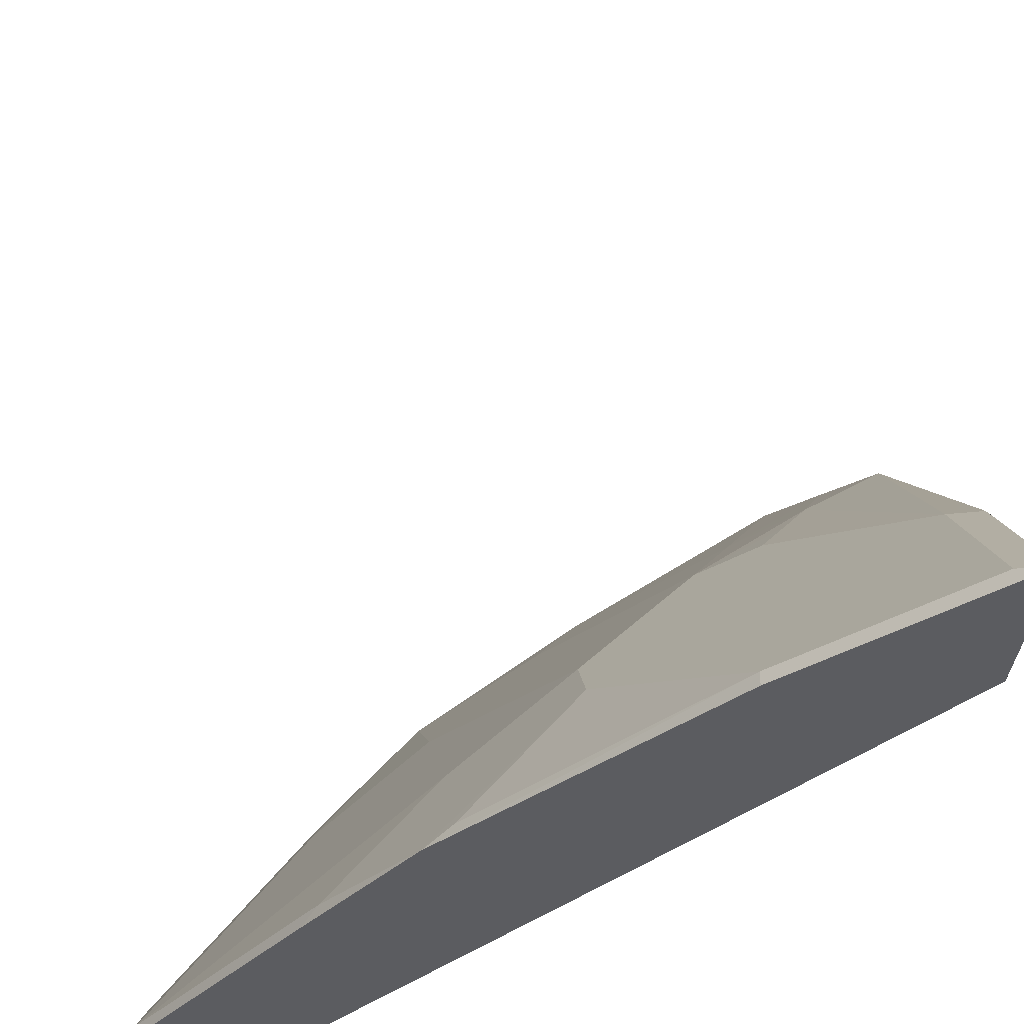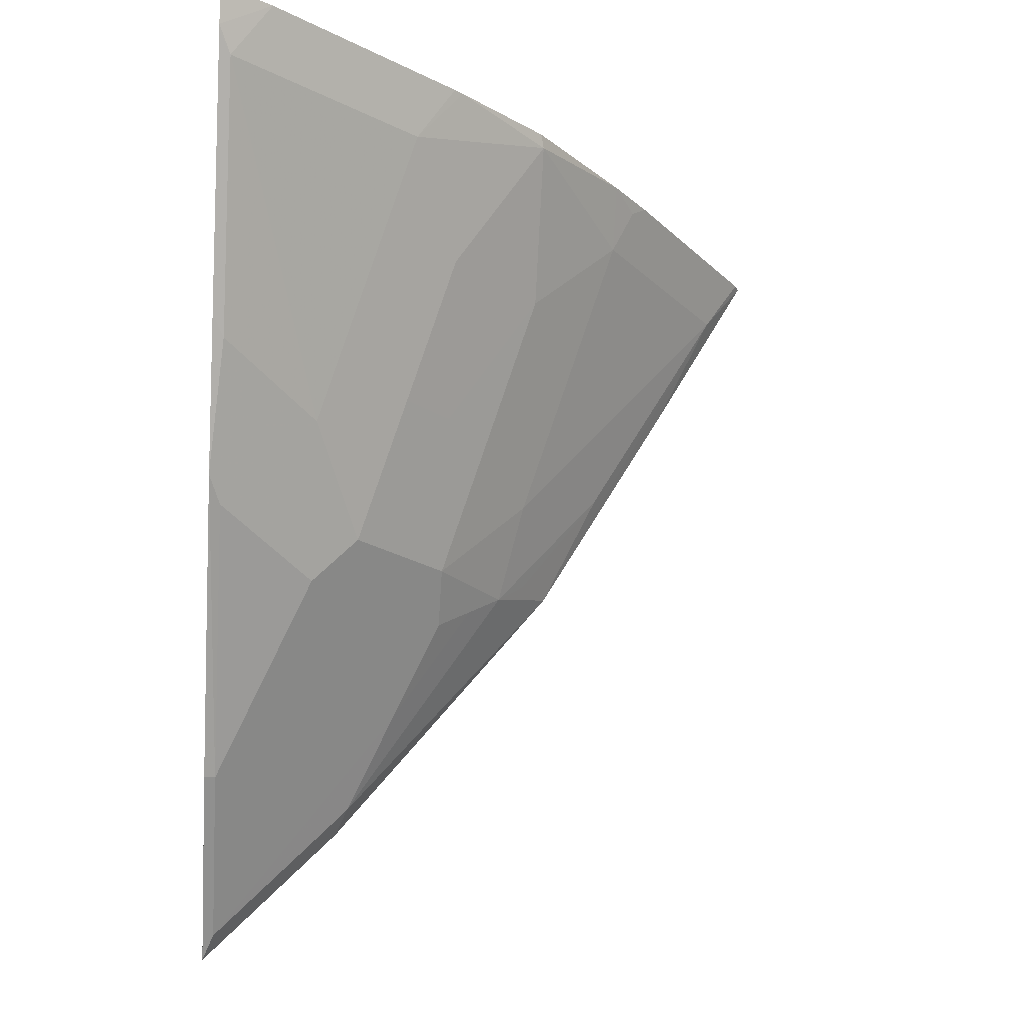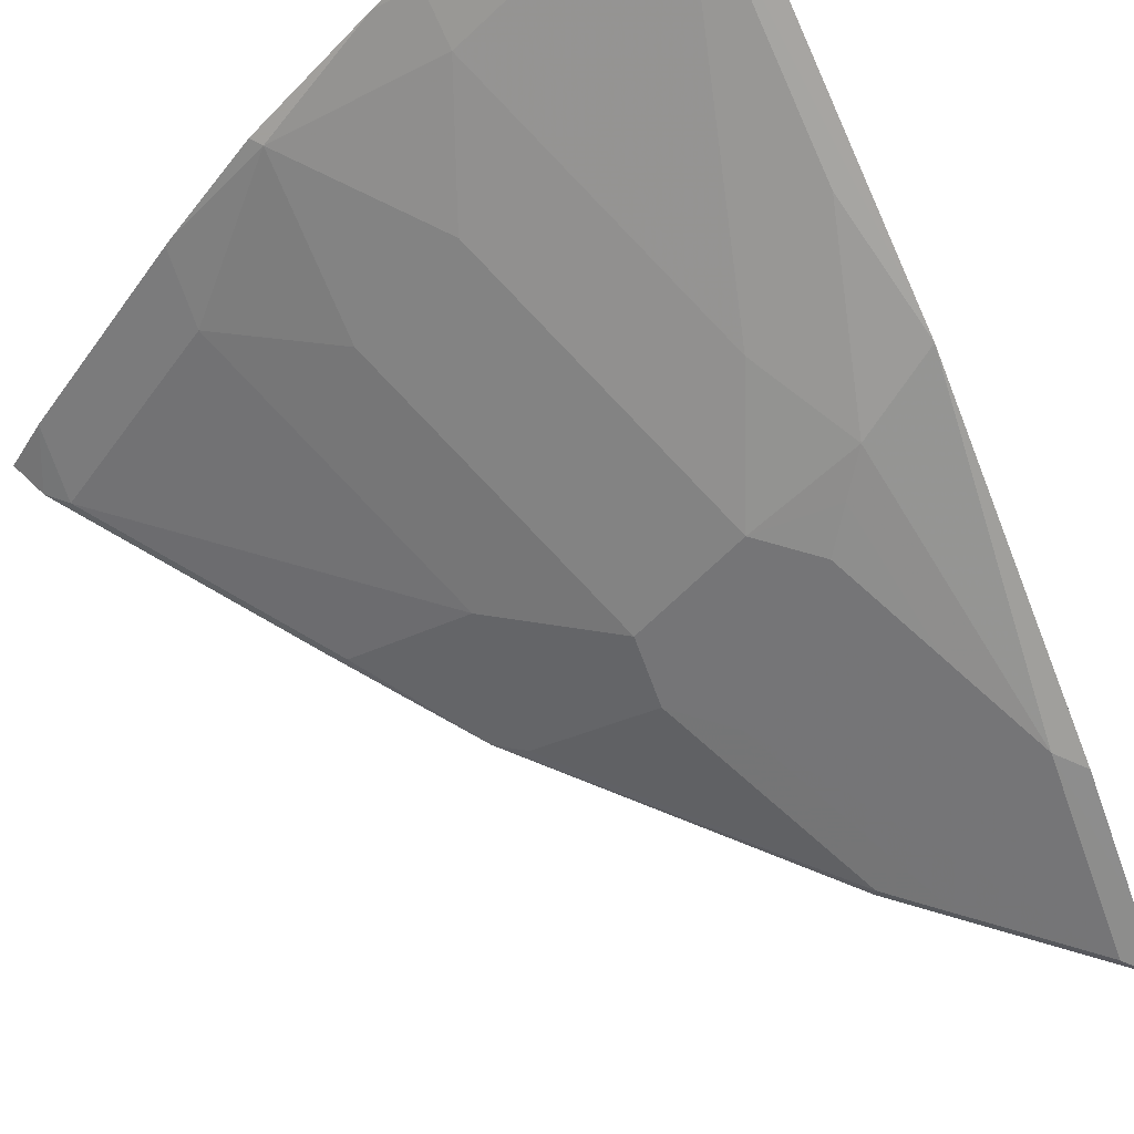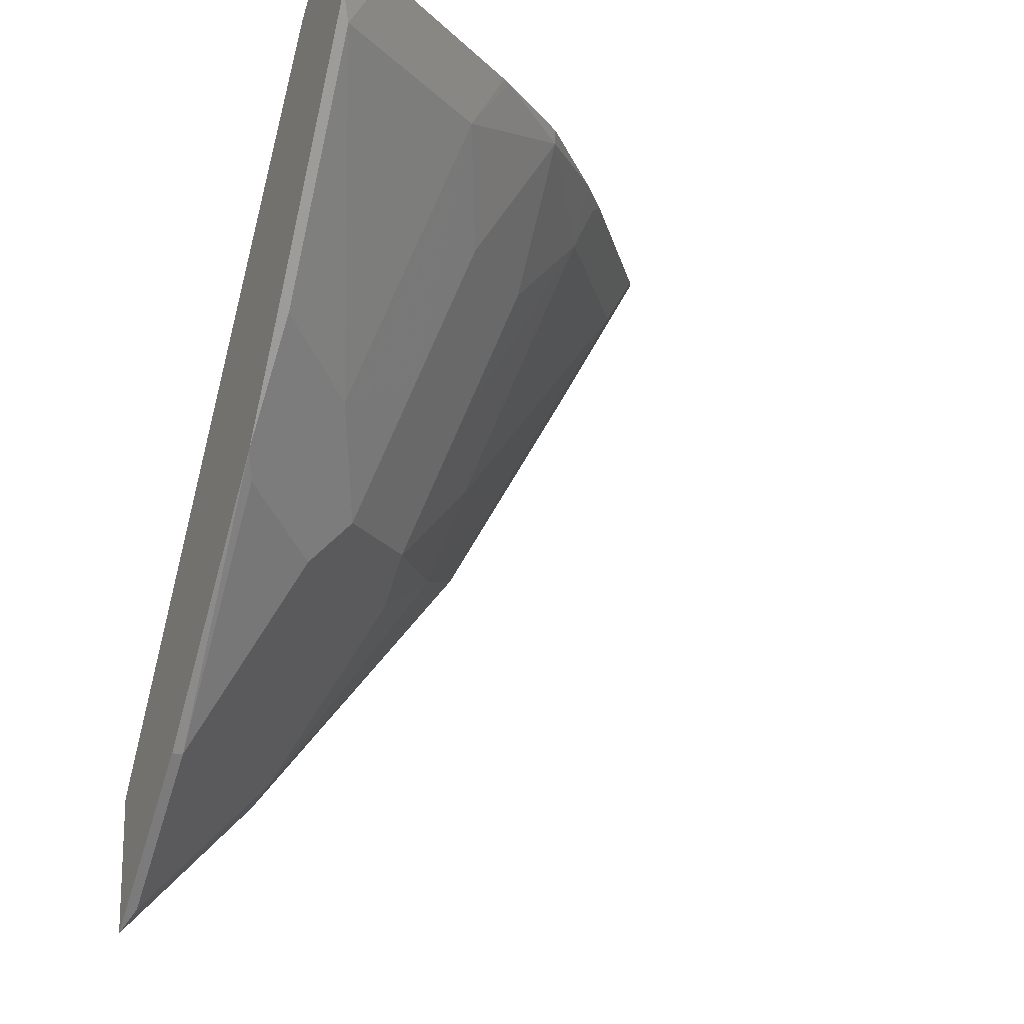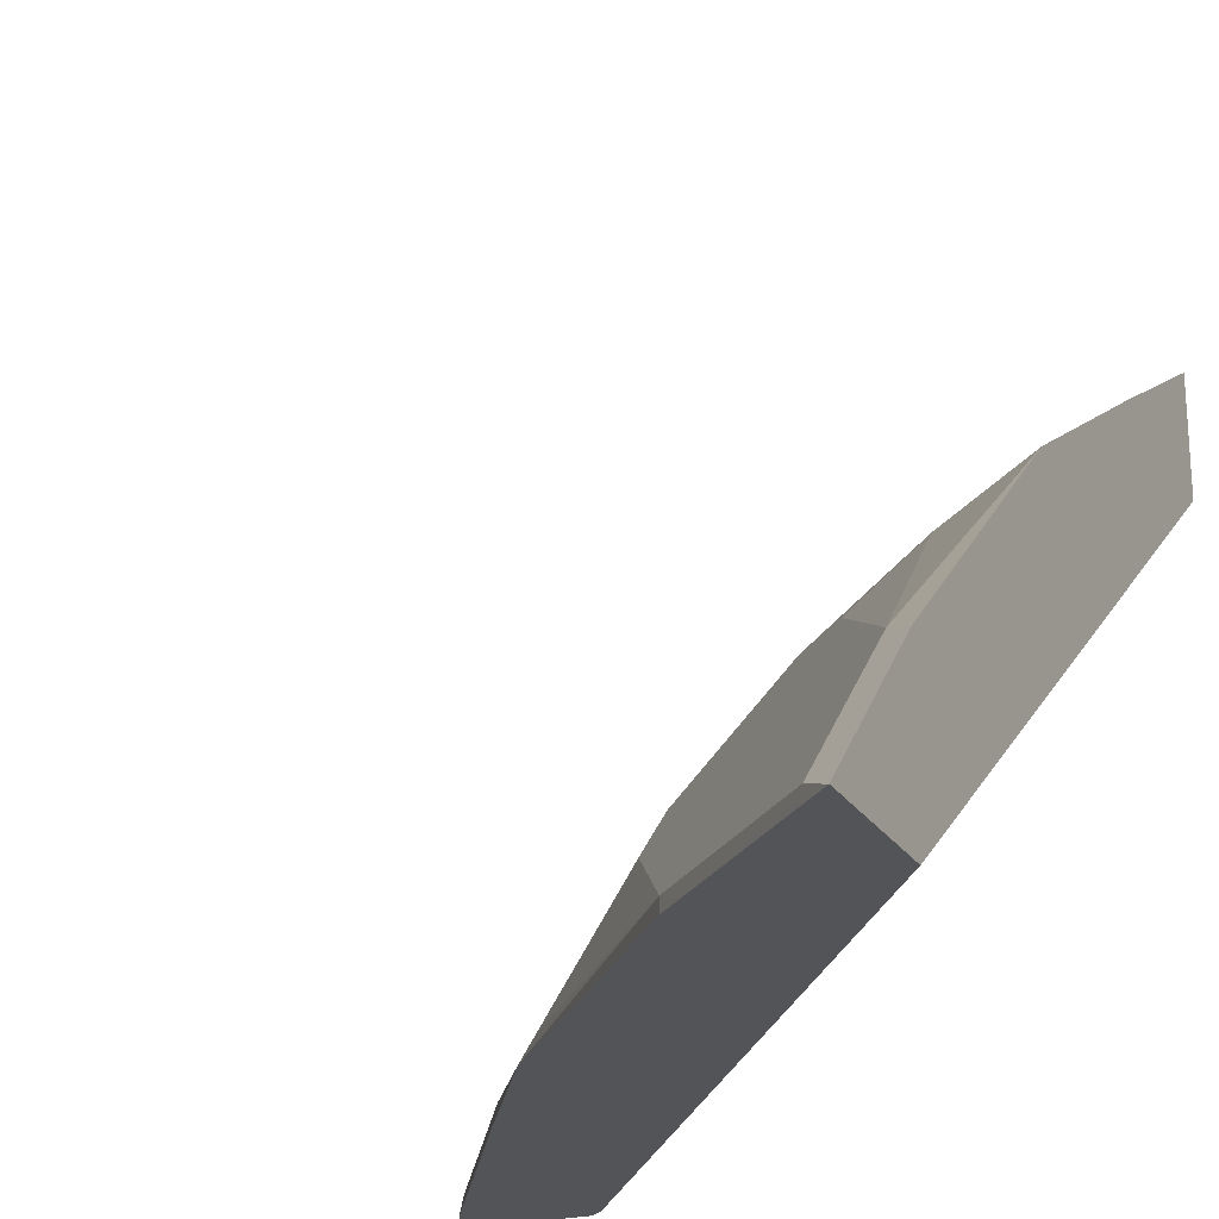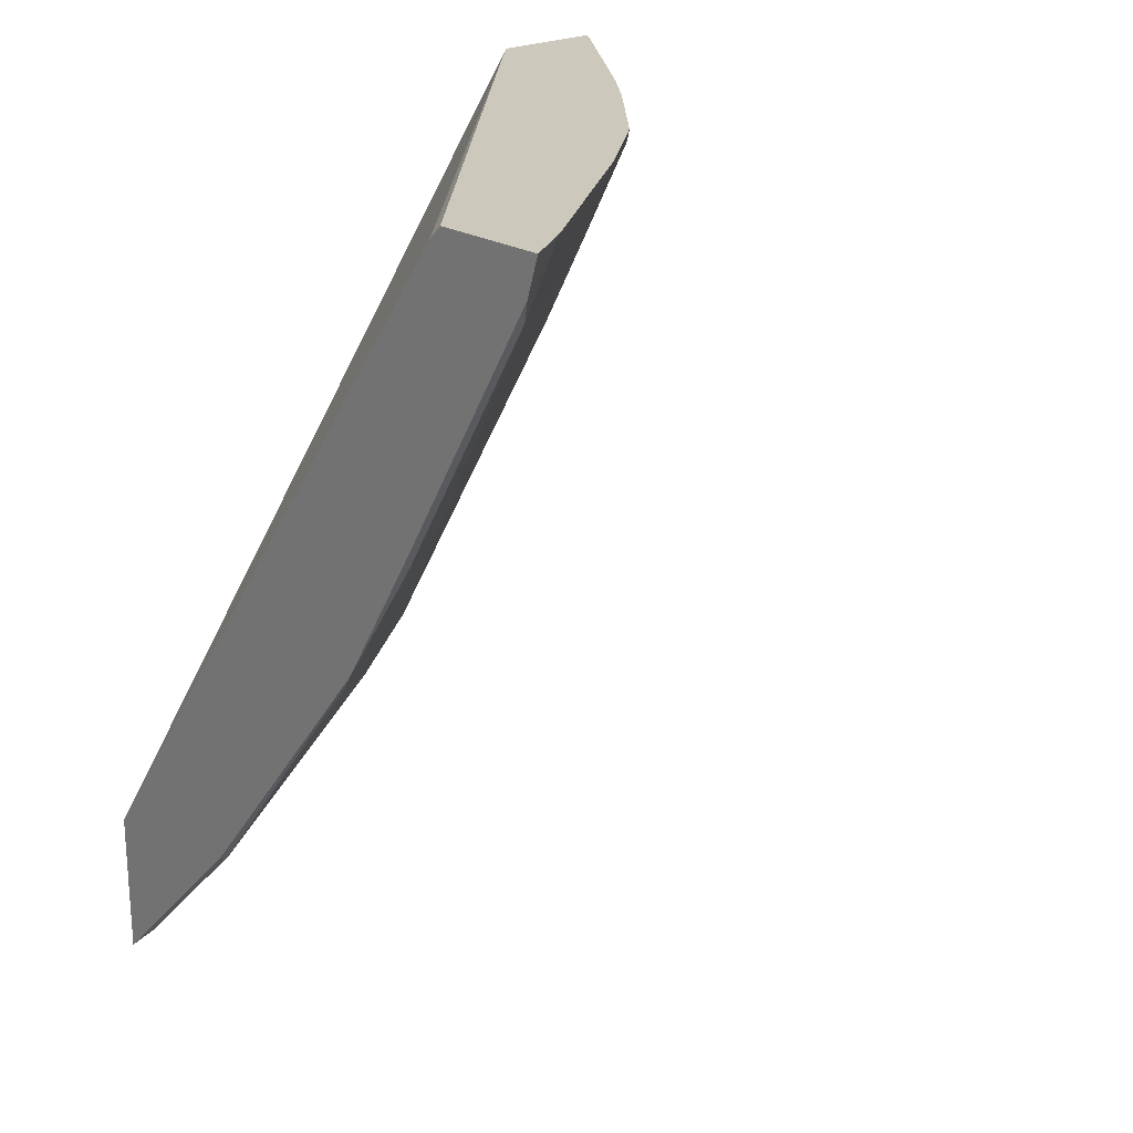
<metadata>
{"format":"obj","ext":"obj","renderer":"f3d","projection":"perspective","resolution":1024,"background":"white","views":[{"elev":-35.0,"azim":-6.0,"up":"+Z"},{"elev":-20.3,"azim":-95.3,"up":"+Y"},{"elev":67.4,"azim":-28.3,"up":"+Z"},{"elev":-16.3,"azim":-115.3,"up":"+Y"},{"elev":-22.9,"azim":23.9,"up":"+Z"},{"elev":22.1,"azim":-132.6,"up":"+Y"}]}
</metadata>
<code>
v -0.4156 0.273 0.6438
v -0.4156 0.273 0.6031
v -0.4193 0.273 0.6419
v -0.424 0.2509 0.6273
v -0.4156 0.2082 0.6059
v -0.5922 0.2616 0.4155
v -0.597 0.2682 0.4155
v -0.4314 0.273 0.5871
v -0.4156 0.01755 0.4155
v -0.4885 0.273 0.59
v -0.4932 0.2682 0.5841
v -0.4932 0.2509 0.5754
v -0.4586 0.1471 0.5408
v -0.424 0.1644 0.5754
v -0.4156 0.1211 0.5537
v -0.6018 0.273 0.4155
v -0.4156 -0.03435 0.4155
v -0.5064 0.273 0.5756
v -0.5451 0.2682 0.5408
v -0.5105 0.2163 0.5408
v -0.4932 0.1644 0.5235
v -0.4759 0.1125 0.5062
v -0.4413 0.1125 0.5322
v -0.4327 0.1211 0.543
v -0.424 0.02598 0.4716
v -0.4156 0.01752 0.4674
v -0.6417 0.273 0.4155
v -0.4156 -0.0298 0.4201
v -0.4156 -0.03432 0.4155
v -0.5475 0.273 0.5396
v -0.5755 0.273 0.5063
v -0.5797 0.2509 0.4889
v -0.5451 0.2163 0.5062
v -0.5105 0.1644 0.5062
v -0.4932 0.1125 0.4889
v -0.4586 0.07788 0.4889
v -0.4586 0.09521 0.5062
v -0.45 0.1038 0.5192
v -0.4413 0.06058 0.4889
v -0.424 -0.02595 0.4197
v -0.4156 -0.0175 0.4324
v -0.6301 0.273 0.4339
v -0.6375 0.2596 0.4155
v -0.424 -0.02595 0.4155
v -0.5782 0.273 0.5031
v -0.6317 0.2509 0.4197
v -0.5451 0.1471 0.4543
v -0.5278 0.1644 0.4889
v -0.5105 0.1125 0.4716
v -0.4932 0.07788 0.4543
v -0.4586 0.008677 0.4197
v -0.4675 0.01758 0.4155
v -0.4497 -0.0002592 0.4155
v -0.6364 0.2578 0.4155
v -0.5797 0.1644 0.4197
v -0.5192 0.1038 0.45
v -0.5105 0.09521 0.4543
v -0.4932 0.06058 0.437
v -0.4759 0.02598 0.4197
v -0.4759 0.02598 0.4155
v -0.5845 0.1712 0.4155
v -0.5538 0.1212 0.4155
v -0.5451 0.1125 0.4197
v -0.5535 0.1209 0.4155
f 35 49 50
f 28 41 40
f 29 40 44
f 31 45 32
f 32 45 42
f 32 47 48
f 32 46 47
f 32 48 33
f 34 48 35
f 28 40 29
f 35 48 49
f 32 42 46
f 27 43 42
f 22 35 36
f 25 40 41
f 25 39 40
f 23 39 25
f 23 38 39
f 22 38 23
f 22 37 38
f 22 36 37
f 21 35 22
f 21 34 35
f 20 34 21
f 19 34 20
f 35 50 36
f 19 48 34
f 25 41 26
f 36 50 40
f 51 59 52
f 36 39 37
f 19 33 48
f 62 64 63
f 59 64 60
f 59 63 64
f 58 63 59
f 57 63 58
f 57 62 63
f 56 62 57
f 55 62 56
f 55 61 62
f 52 59 60
f 50 59 51
f 50 58 59
f 36 40 39
f 50 57 58
f 49 56 57
f 47 56 49
f 47 55 56
f 47 49 48
f 46 55 47
f 46 54 61
f 43 54 46
f 42 43 46
f 40 50 51
f 40 53 44
f 40 52 53
f 40 51 52
f 37 39 38
f 49 57 50
f 19 32 33
f 46 61 55
f 19 30 31
f 4 14 15
f 4 13 14
f 4 12 13
f 3 12 4
f 3 11 12
f 3 10 11
f 2 9 6
f 2 7 8
f 2 6 7
f 1 9 2
f 1 17 9
f 1 28 17
f 1 41 28
f 1 26 41
f 1 15 26
f 1 5 15
f 1 4 5
f 1 3 4
f 1 10 3
f 1 18 10
f 1 30 18
f 1 31 30
f 1 42 45
f 1 27 42
f 1 16 27
f 1 8 16
f 1 2 8
f 4 15 5
f 6 9 17
f 1 45 31
f 6 29 44
f 6 17 29
f 18 30 19
f 17 28 29
f 15 25 26
f 15 23 25
f 15 24 23
f 14 24 15
f 14 23 24
f 13 23 14
f 13 22 23
f 13 21 22
f 12 21 13
f 12 20 21
f 12 19 20
f 12 18 19
f 19 31 32
f 10 18 11
f 11 18 12
f 6 53 52
f 6 60 64
f 6 64 62
f 6 62 61
f 6 61 54
f 6 52 60
f 7 16 8
f 6 54 43
f 6 16 7
f 6 44 53
f 6 43 27
f 6 27 16

</code>
